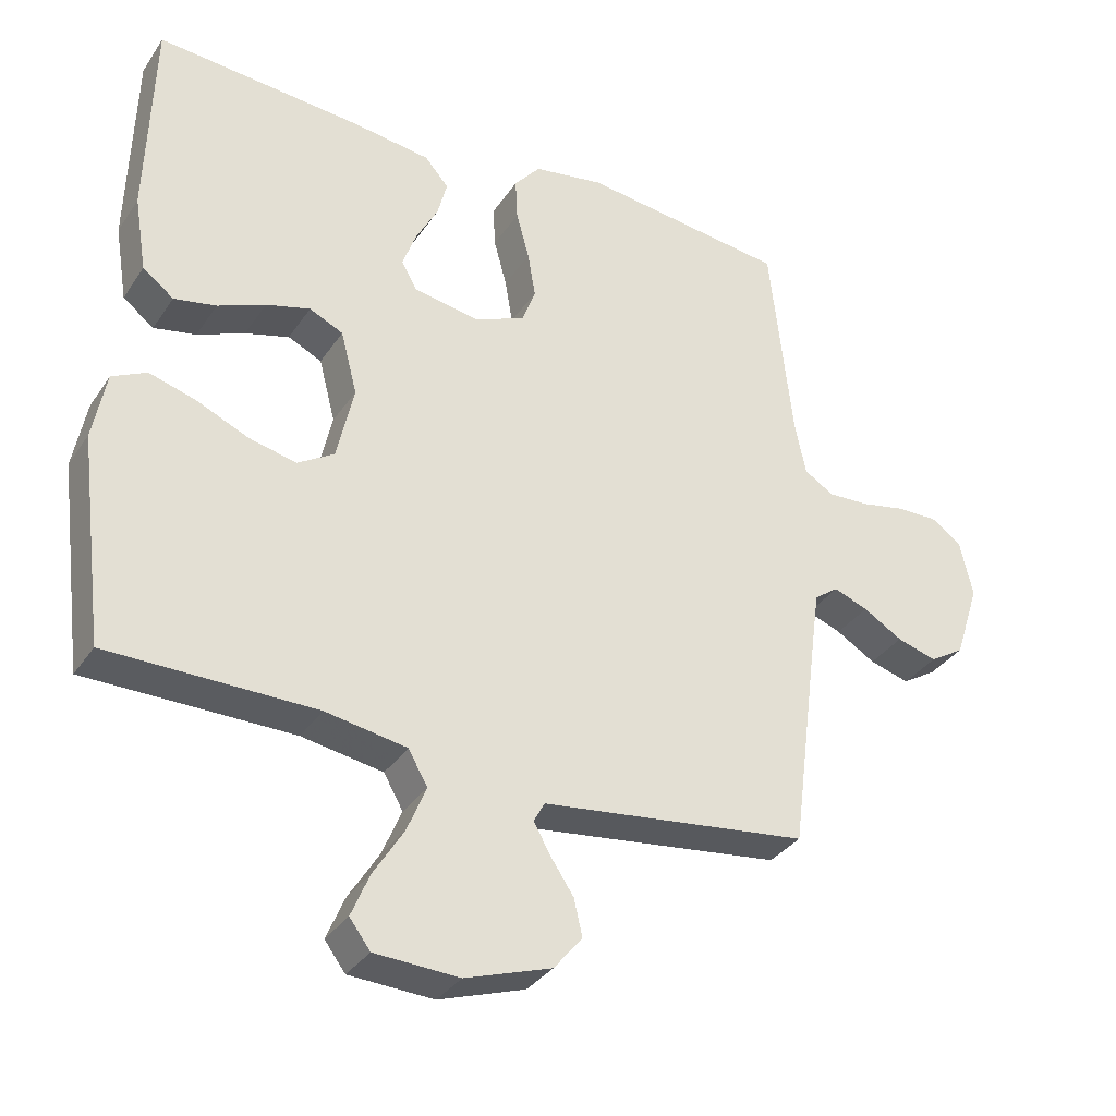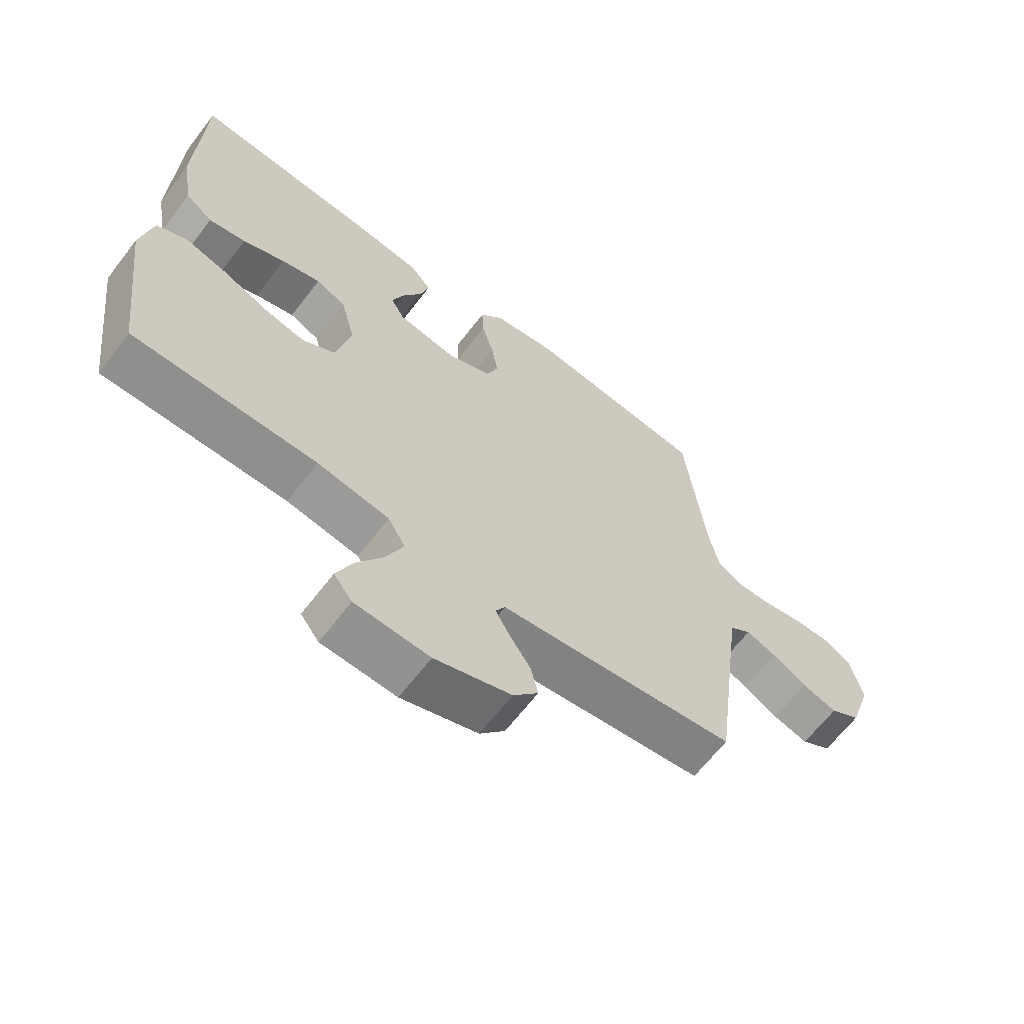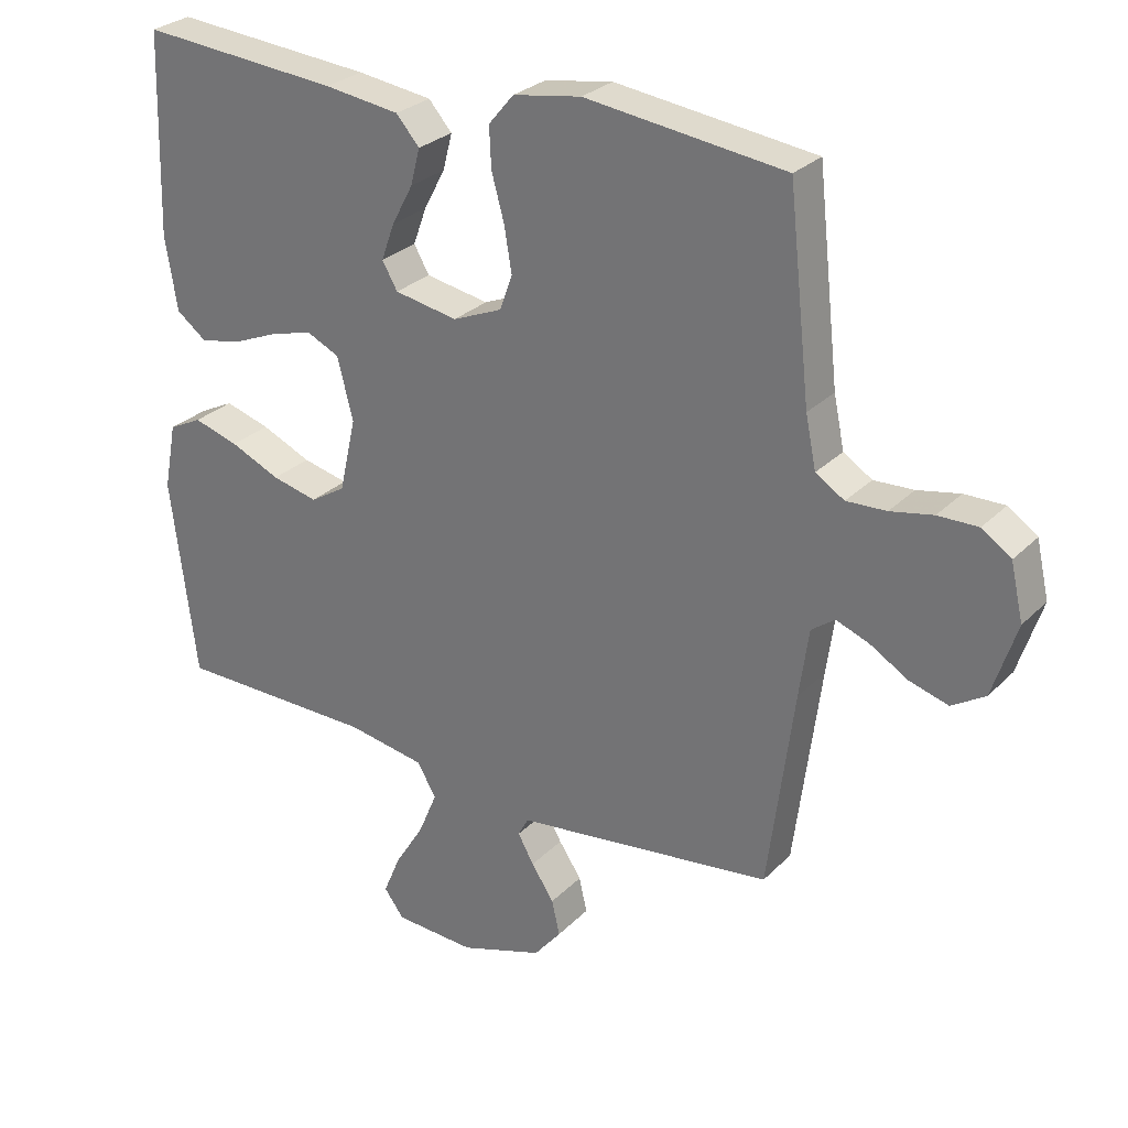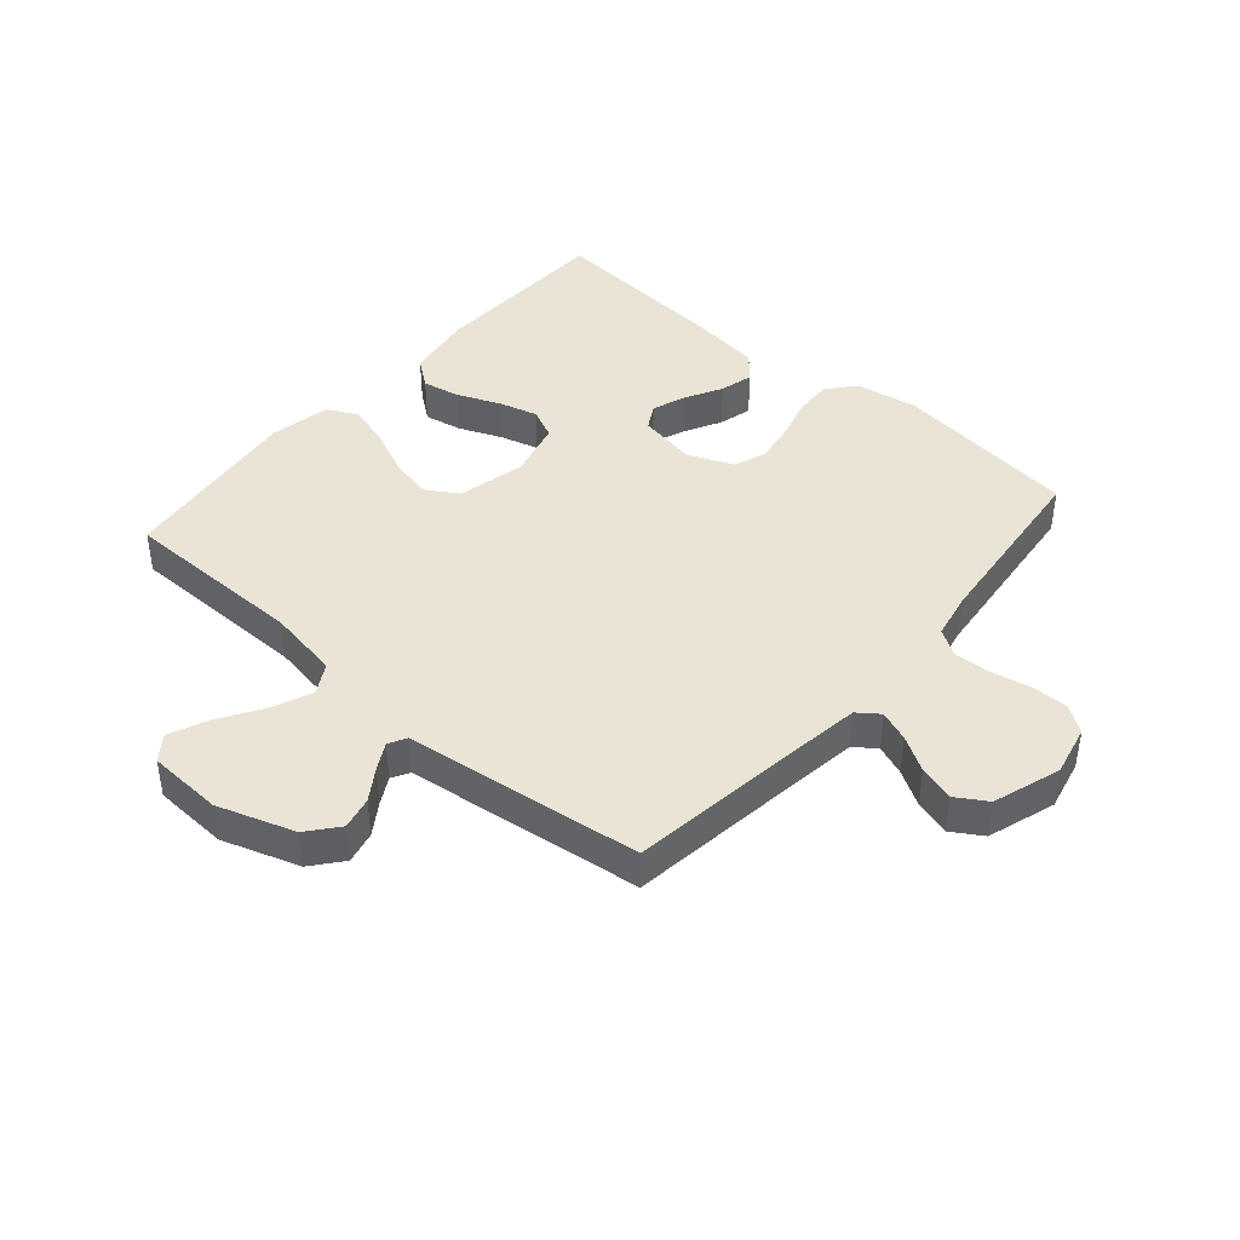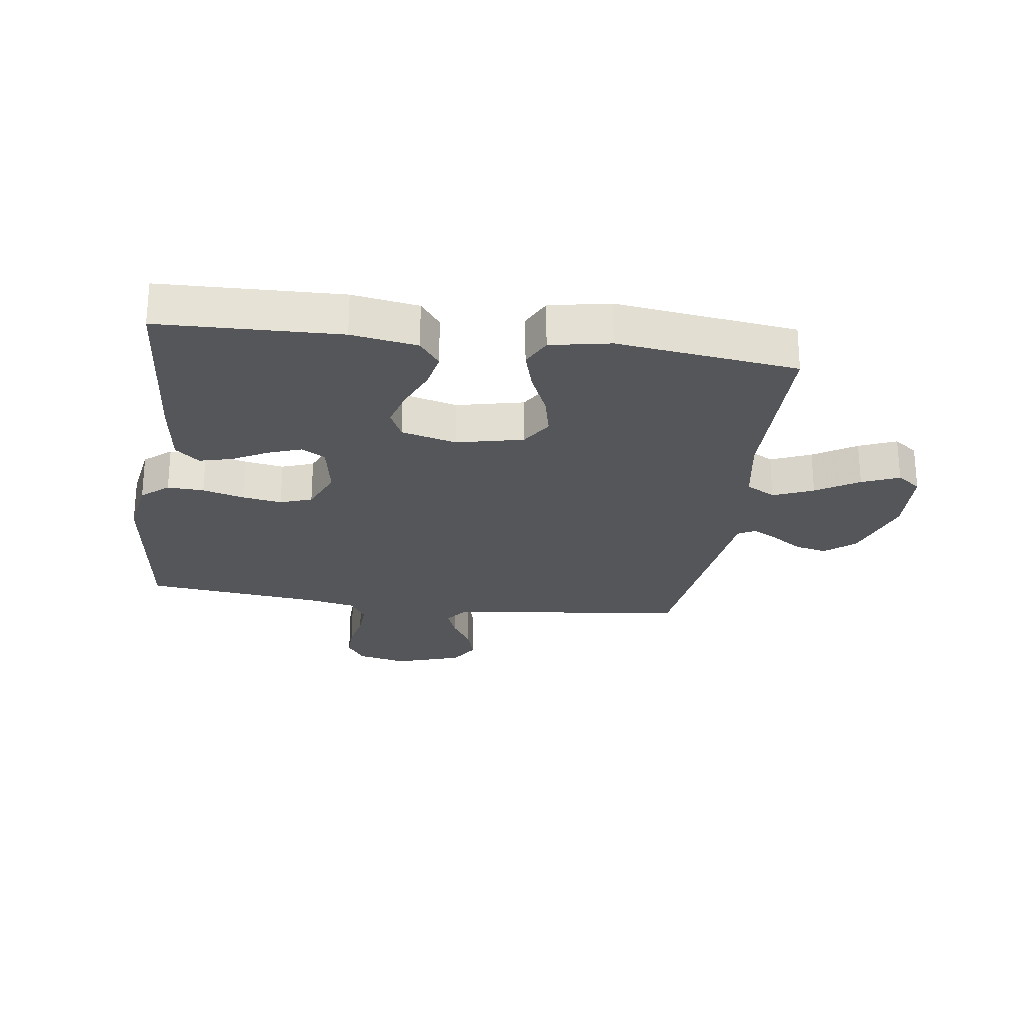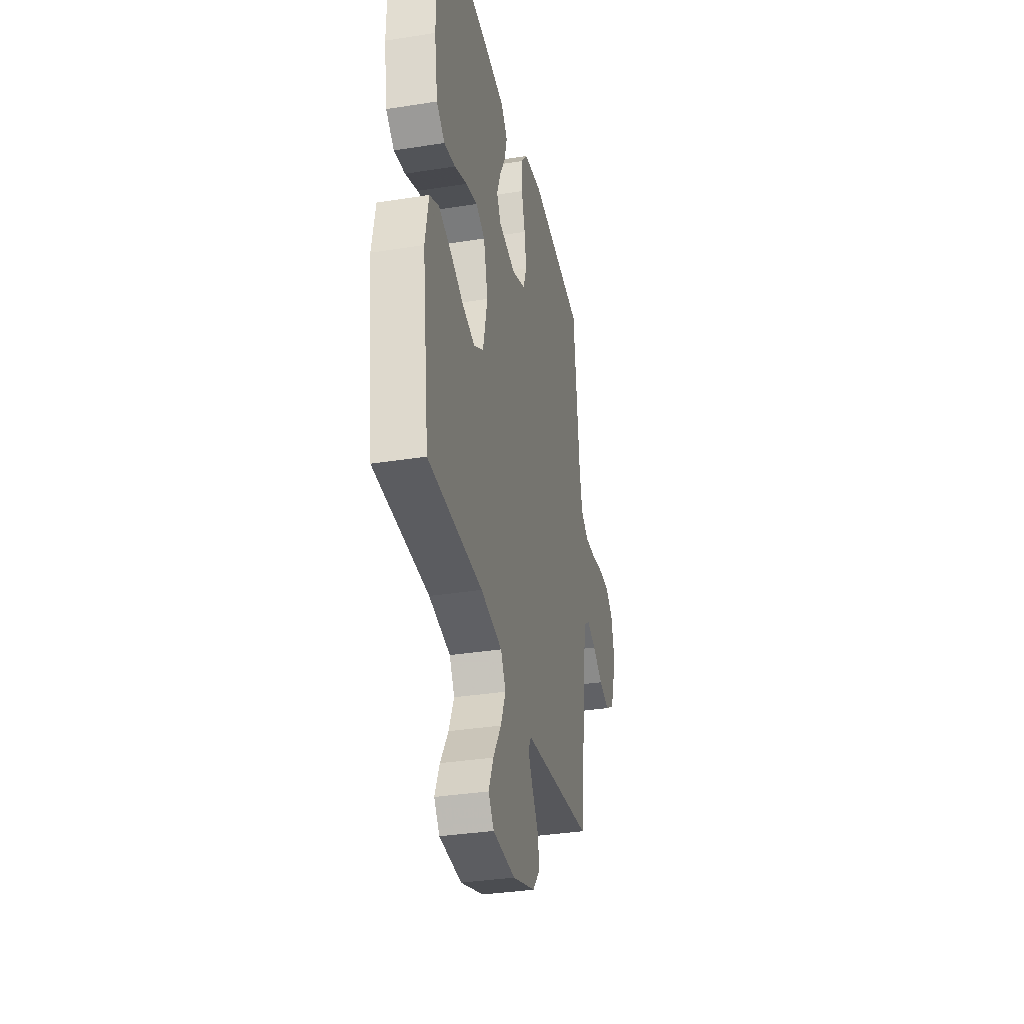
<metadata>
{"format":"obj","ext":"obj","renderer":"f3d","projection":"perspective","resolution":1024,"background":"white","views":[{"elev":-33.9,"azim":151.1,"up":"+Z"},{"elev":-64.9,"azim":142.5,"up":"+Z"},{"elev":28.0,"azim":-145.5,"up":"+Z"},{"elev":42.6,"azim":-139.0,"up":"+Y"},{"elev":-25.2,"azim":82.1,"up":"+Y"},{"elev":-34.4,"azim":102.1,"up":"+Z"}]}
</metadata>
<code>
v -0.5 0.07 0.5
v -0.2 0.07 0.537
v -0.098 0.07 0.52
v -0.06 0.07 0.475
v -0.063 0.07 0.414
v -0.082 0.07 0.345
v -0.093 0.07 0.279
v -0.074 0.07 0.226
v 0 0.07 0.195
v 0.095 0.07 0.212
v 0.118 0.07 0.252
v 0.098 0.07 0.307
v 0.066 0.07 0.367
v 0.052 0.07 0.421
v 0.087 0.07 0.461
v 0.2 0.07 0.476
v 0.5 0.07 0.5
v 0.509 0.07 0.2
v 0.491 0.07 0.09
v 0.446 0.07 0.056
v 0.385 0.07 0.068
v 0.316 0.07 0.097
v 0.252 0.07 0.115
v 0.203 0.07 0.092
v 0.179 0.07 0
v 0.204 0.07 -0.111
v 0.257 0.07 -0.144
v 0.326 0.07 -0.128
v 0.401 0.07 -0.095
v 0.469 0.07 -0.075
v 0.519 0.07 -0.1
v 0.538 0.07 -0.2
v 0.5 0.07 -0.5
v 0.2 0.07 -0.502
v 0.082 0.07 -0.522
v 0.054 0.07 -0.571
v 0.082 0.07 -0.638
v 0.126 0.07 -0.709
v 0.152 0.07 -0.771
v 0.122 0.07 -0.811
v 0 0.07 -0.817
v -0.125 0.07 -0.775
v -0.166 0.07 -0.725
v -0.154 0.07 -0.672
v -0.12 0.07 -0.621
v -0.096 0.07 -0.578
v -0.112 0.07 -0.549
v -0.2 0.07 -0.538
v -0.5 0.07 -0.5
v -0.539 0.07 -0.2
v -0.553 0.07 -0.098
v -0.588 0.07 -0.072
v -0.638 0.07 -0.091
v -0.695 0.07 -0.125
v -0.753 0.07 -0.142
v -0.803 0.07 -0.111
v -0.839 0.07 0
v -0.82 0.07 0.083
v -0.776 0.07 0.113
v -0.716 0.07 0.112
v -0.652 0.07 0.099
v -0.592 0.07 0.096
v -0.549 0.07 0.123
v -0.533 0.07 0.2
v -0.5 0 0.5
v -0.2 0 0.537
v -0.098 0 0.52
v -0.06 0 0.475
v -0.063 0 0.414
v -0.082 0 0.345
v -0.093 0 0.279
v -0.074 0 0.226
v 0 0 0.195
v 0.095 0 0.212
v 0.118 0 0.252
v 0.098 0 0.307
v 0.066 0 0.367
v 0.052 0 0.421
v 0.087 0 0.461
v 0.2 0 0.476
v 0.5 0 0.5
v 0.509 0 0.2
v 0.491 0 0.09
v 0.446 0 0.056
v 0.385 0 0.068
v 0.316 0 0.097
v 0.252 0 0.115
v 0.203 0 0.092
v 0.179 0 0
v 0.204 0 -0.111
v 0.257 0 -0.144
v 0.326 0 -0.128
v 0.401 0 -0.095
v 0.469 0 -0.075
v 0.519 0 -0.1
v 0.538 0 -0.2
v 0.5 0 -0.5
v 0.2 0 -0.502
v 0.082 0 -0.522
v 0.054 0 -0.571
v 0.082 0 -0.638
v 0.126 0 -0.709
v 0.152 0 -0.771
v 0.122 0 -0.811
v 0 0 -0.817
v -0.125 0 -0.775
v -0.166 0 -0.725
v -0.154 0 -0.672
v -0.12 0 -0.621
v -0.096 0 -0.578
v -0.112 0 -0.549
v -0.2 0 -0.538
v -0.5 0 -0.5
v -0.539 0 -0.2
v -0.553 0 -0.098
v -0.588 0 -0.072
v -0.638 0 -0.091
v -0.695 0 -0.125
v -0.753 0 -0.142
v -0.803 0 -0.111
v -0.839 0 0
v -0.82 0 0.083
v -0.776 0 0.113
v -0.716 0 0.112
v -0.652 0 0.099
v -0.592 0 0.096
v -0.549 0 0.123
v -0.533 0 0.2
f 59 60 61
f 58 59 61
f 57 58 61
f 56 57 61
f 55 56 61
f 54 55 61
f 53 54 61
f 52 53 61 62
f 51 52 62 63
f 47 48 49 50
f 51 63 64
f 50 51 64
f 47 50 64
f 43 44 45
f 42 43 45
f 41 42 45
f 40 41 45
f 39 40 45
f 38 39 45
f 37 38 45
f 36 37 45 46
f 35 36 46 47
f 32 33 34
f 31 32 34
f 30 31 34
f 29 30 34
f 28 29 34
f 34 35 47
f 28 34 47
f 27 28 47
f 20 21 22
f 19 20 22
f 18 19 22
f 17 18 22
f 16 17 22
f 15 16 22
f 14 15 22
f 13 14 22
f 12 13 22
f 11 12 22 23
f 10 11 23 24
f 4 5 6
f 3 4 6
f 2 3 6
f 1 2 6
f 64 1 6
f 64 6 7
f 26 27 47 64
f 25 26 64
f 9 10 24 25
f 8 9 25 64
f 7 8 64
f 125 124 123
f 125 123 122
f 125 122 121
f 125 121 120
f 125 120 119
f 125 119 118
f 125 118 117
f 126 125 117 116
f 127 126 116 115
f 114 113 112 111
f 128 127 115
f 128 115 114
f 128 114 111
f 109 108 107
f 109 107 106
f 109 106 105
f 109 105 104
f 109 104 103
f 109 103 102
f 109 102 101
f 110 109 101 100
f 111 110 100 99
f 98 97 96
f 98 96 95
f 98 95 94
f 98 94 93
f 98 93 92
f 111 99 98
f 111 98 92
f 111 92 91
f 86 85 84
f 86 84 83
f 86 83 82
f 86 82 81
f 86 81 80
f 86 80 79
f 86 79 78
f 86 78 77
f 86 77 76
f 87 86 76 75
f 88 87 75 74
f 70 69 68
f 70 68 67
f 70 67 66
f 70 66 65
f 70 65 128
f 71 70 128
f 128 111 91 90
f 128 90 89
f 89 88 74 73
f 128 89 73 72
f 128 72 71
f 1 65 66 2
f 2 66 67 3
f 3 67 68 4
f 4 68 69 5
f 5 69 70 6
f 6 70 71 7
f 7 71 72 8
f 8 72 73 9
f 9 73 74 10
f 10 74 75 11
f 11 75 76 12
f 12 76 77 13
f 13 77 78 14
f 14 78 79 15
f 15 79 80 16
f 16 80 81 17
f 17 81 82 18
f 18 82 83 19
f 19 83 84 20
f 20 84 85 21
f 21 85 86 22
f 22 86 87 23
f 23 87 88 24
f 24 88 89 25
f 25 89 90 26
f 26 90 91 27
f 27 91 92 28
f 28 92 93 29
f 29 93 94 30
f 30 94 95 31
f 31 95 96 32
f 32 96 97 33
f 33 97 98 34
f 34 98 99 35
f 35 99 100 36
f 36 100 101 37
f 37 101 102 38
f 38 102 103 39
f 39 103 104 40
f 40 104 105 41
f 41 105 106 42
f 42 106 107 43
f 43 107 108 44
f 44 108 109 45
f 45 109 110 46
f 46 110 111 47
f 47 111 112 48
f 48 112 113 49
f 49 113 114 50
f 50 114 115 51
f 51 115 116 52
f 52 116 117 53
f 53 117 118 54
f 54 118 119 55
f 55 119 120 56
f 56 120 121 57
f 57 121 122 58
f 58 122 123 59
f 59 123 124 60
f 60 124 125 61
f 61 125 126 62
f 62 126 127 63
f 63 127 128 64
f 64 128 65 1

</code>
